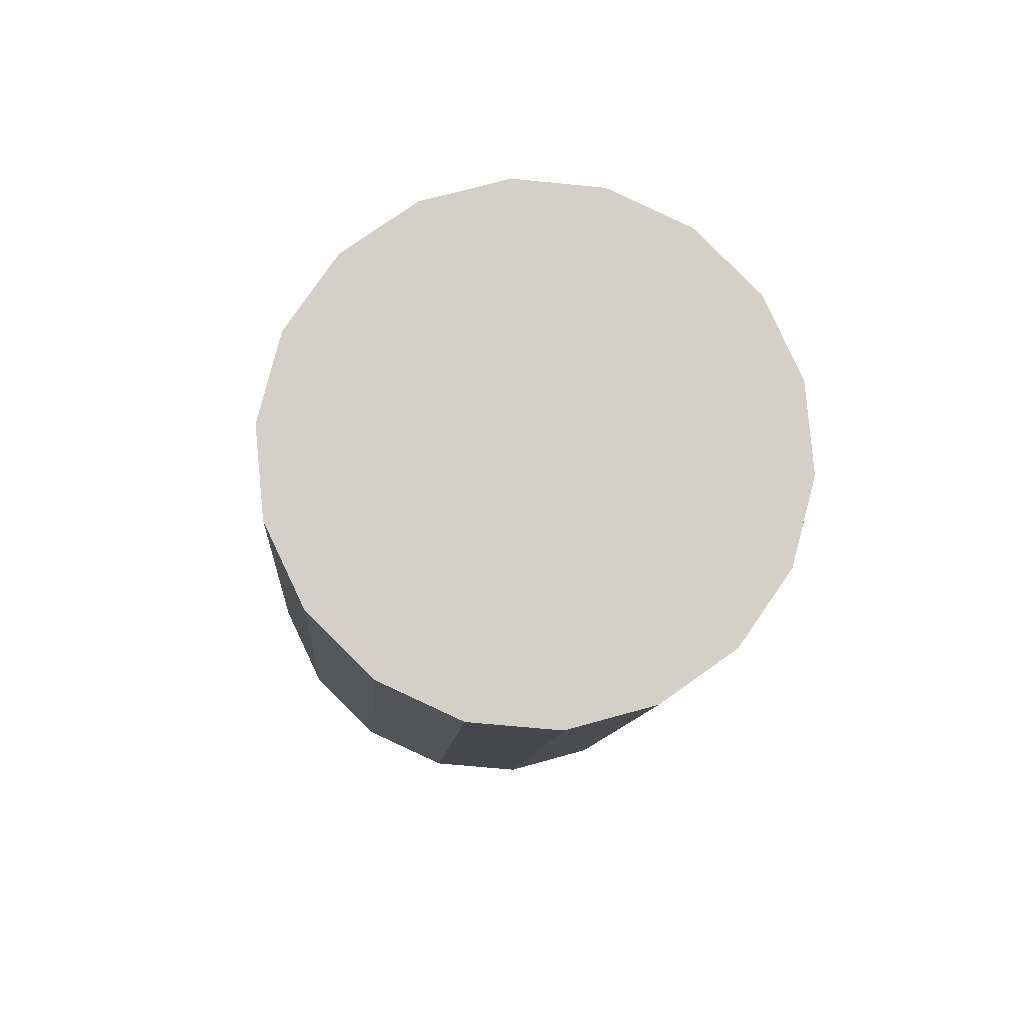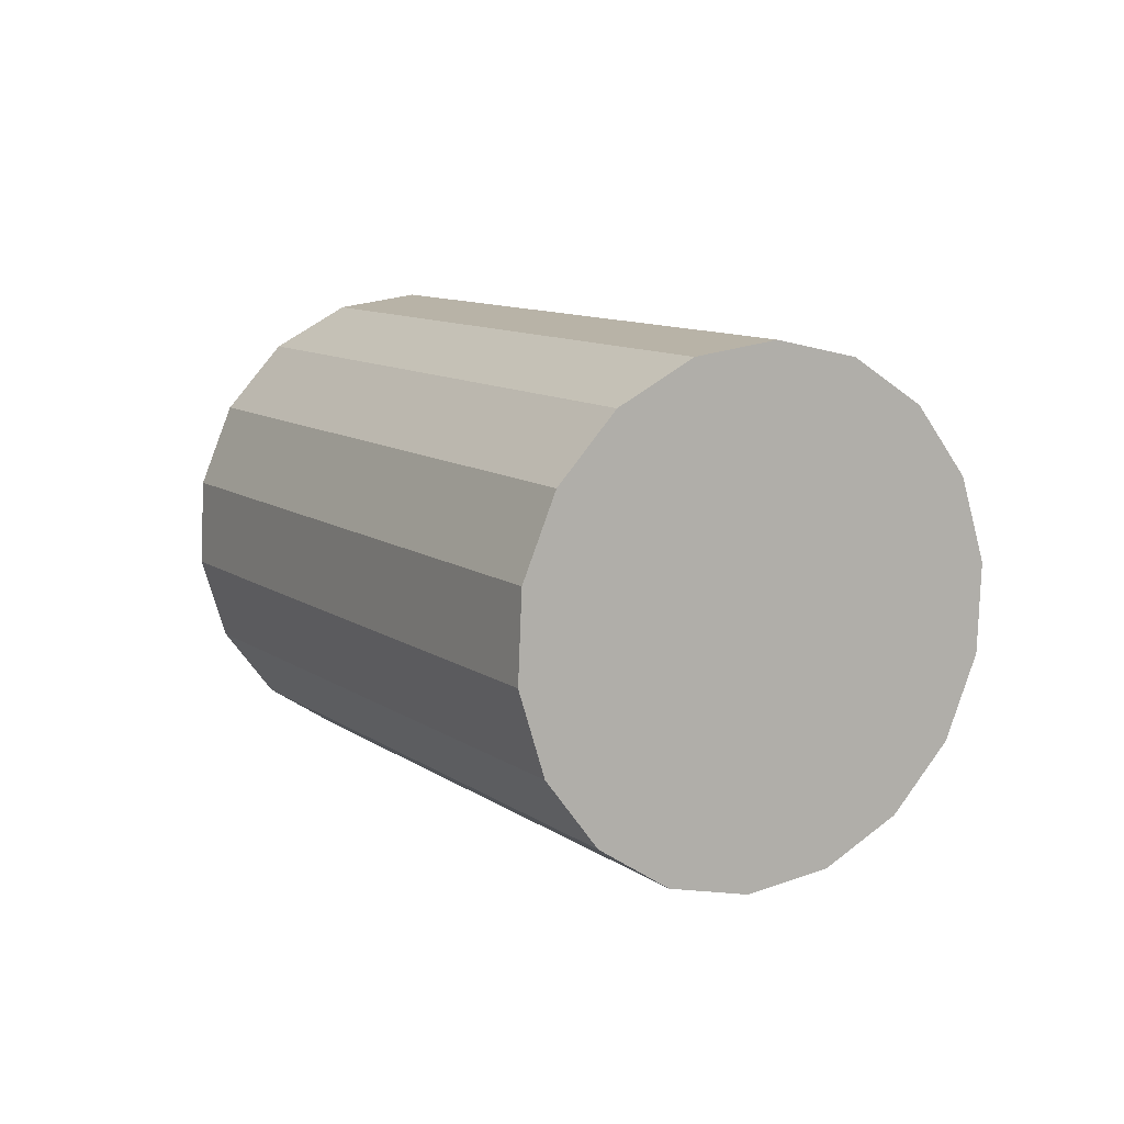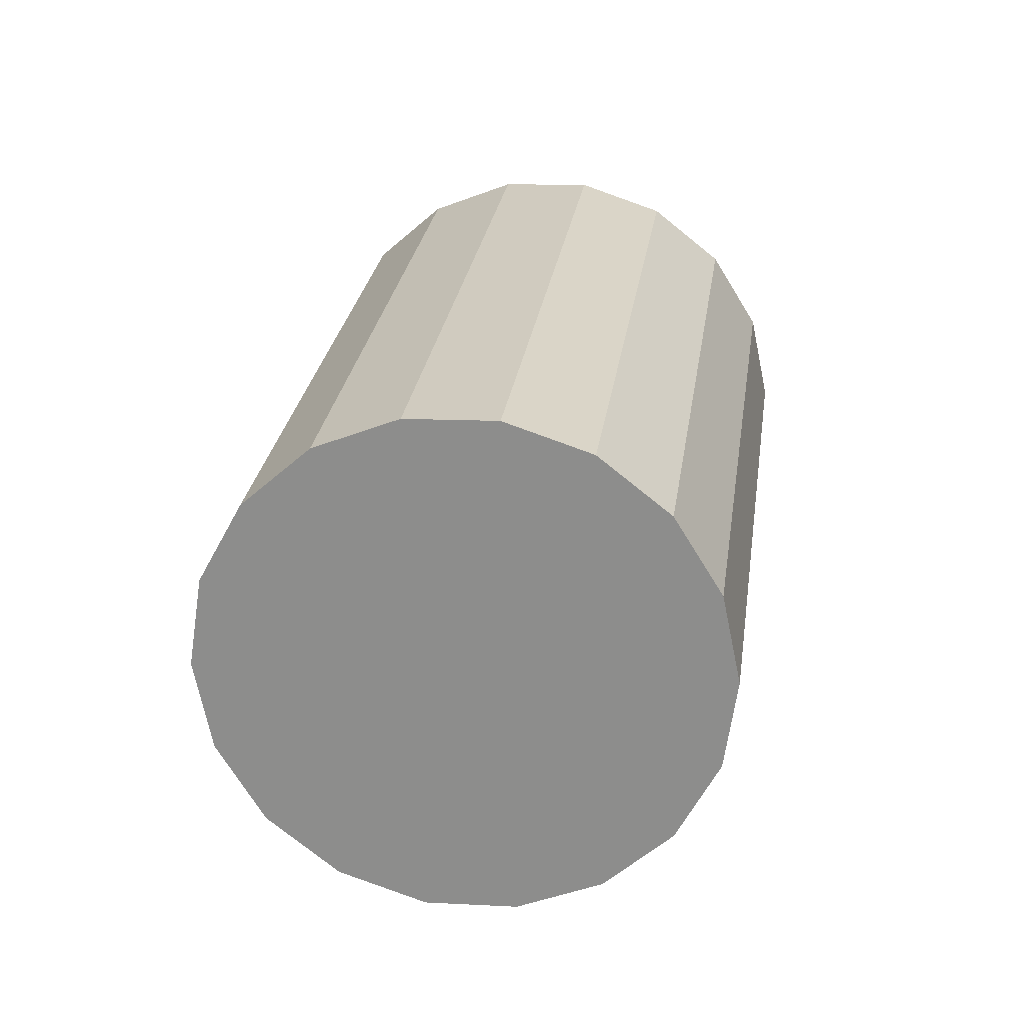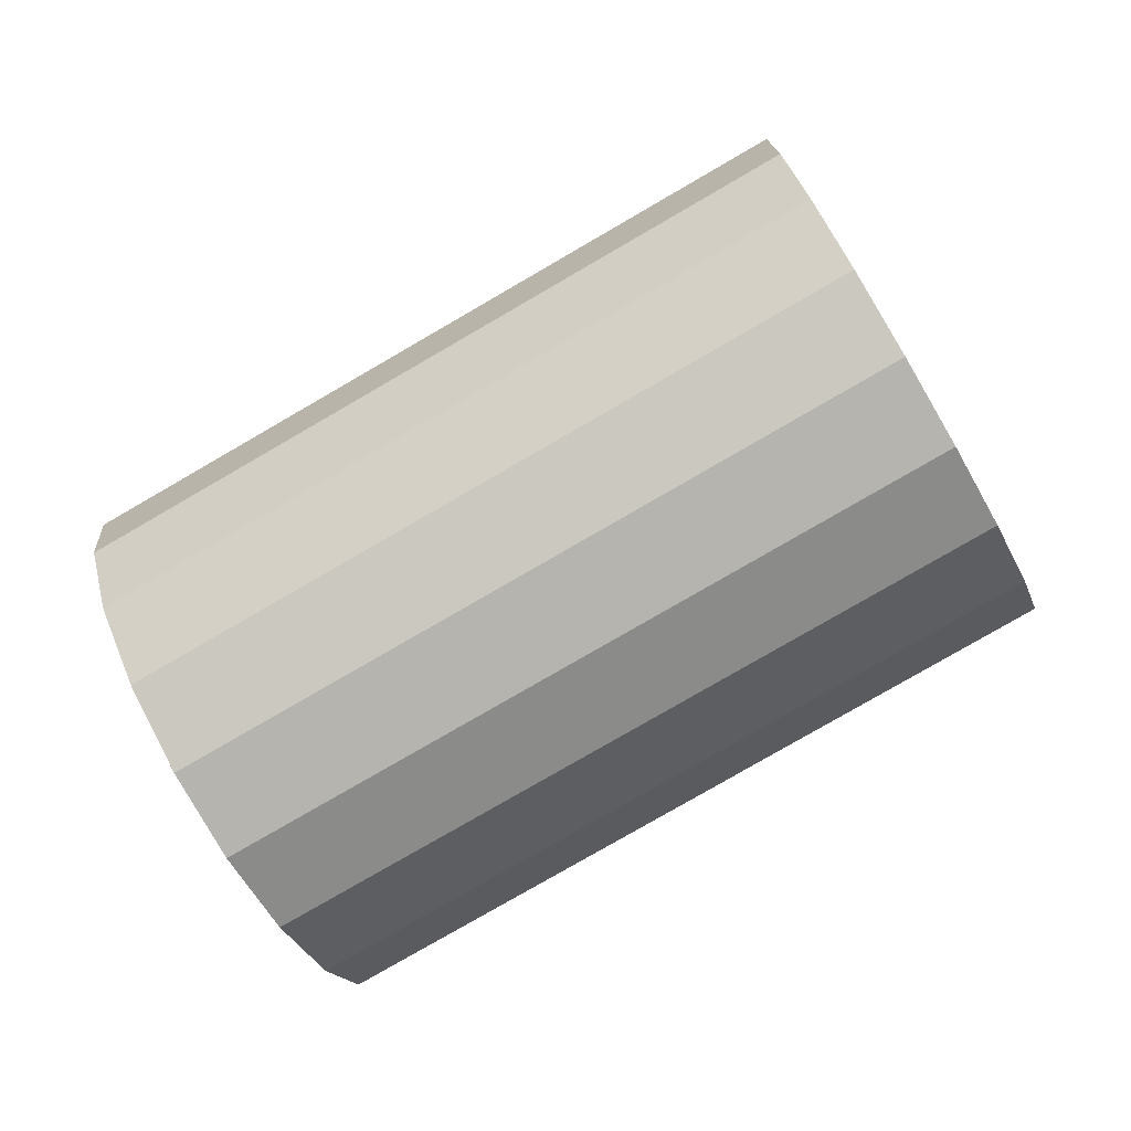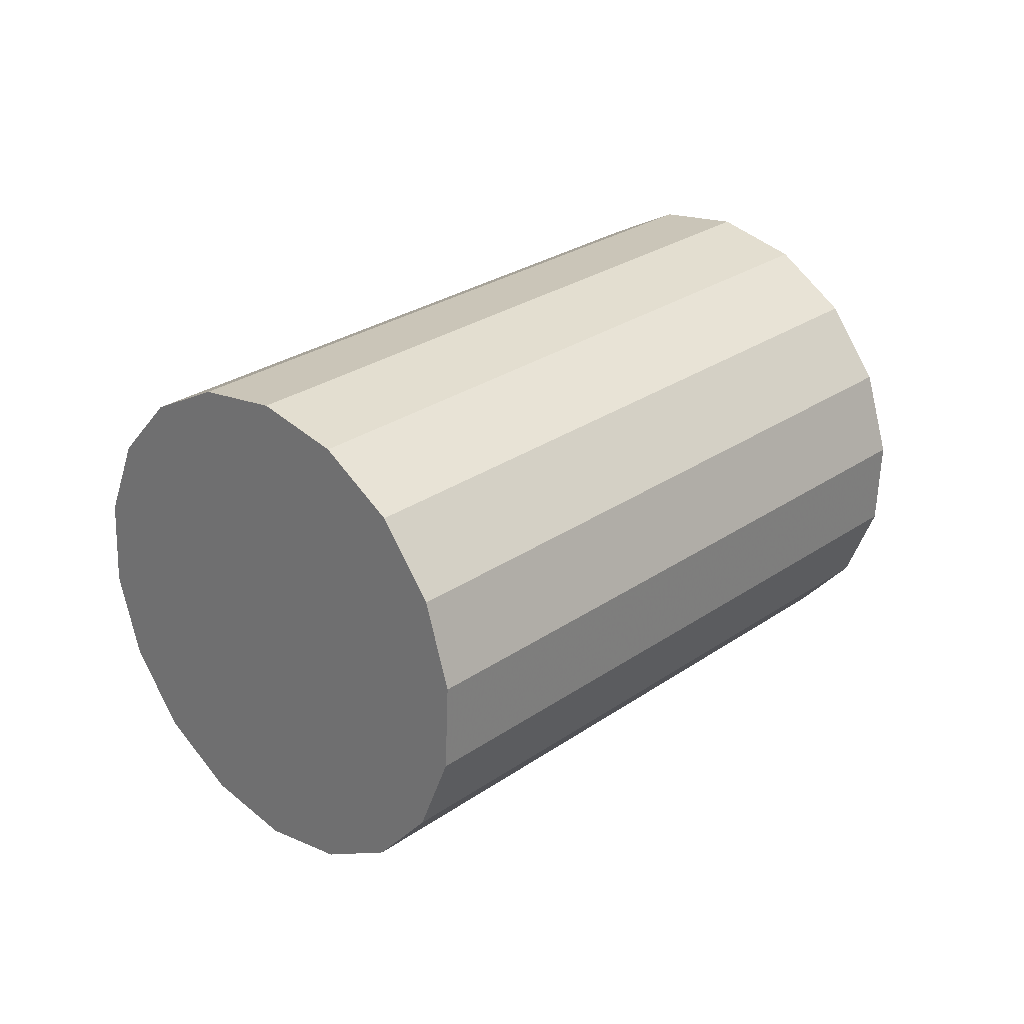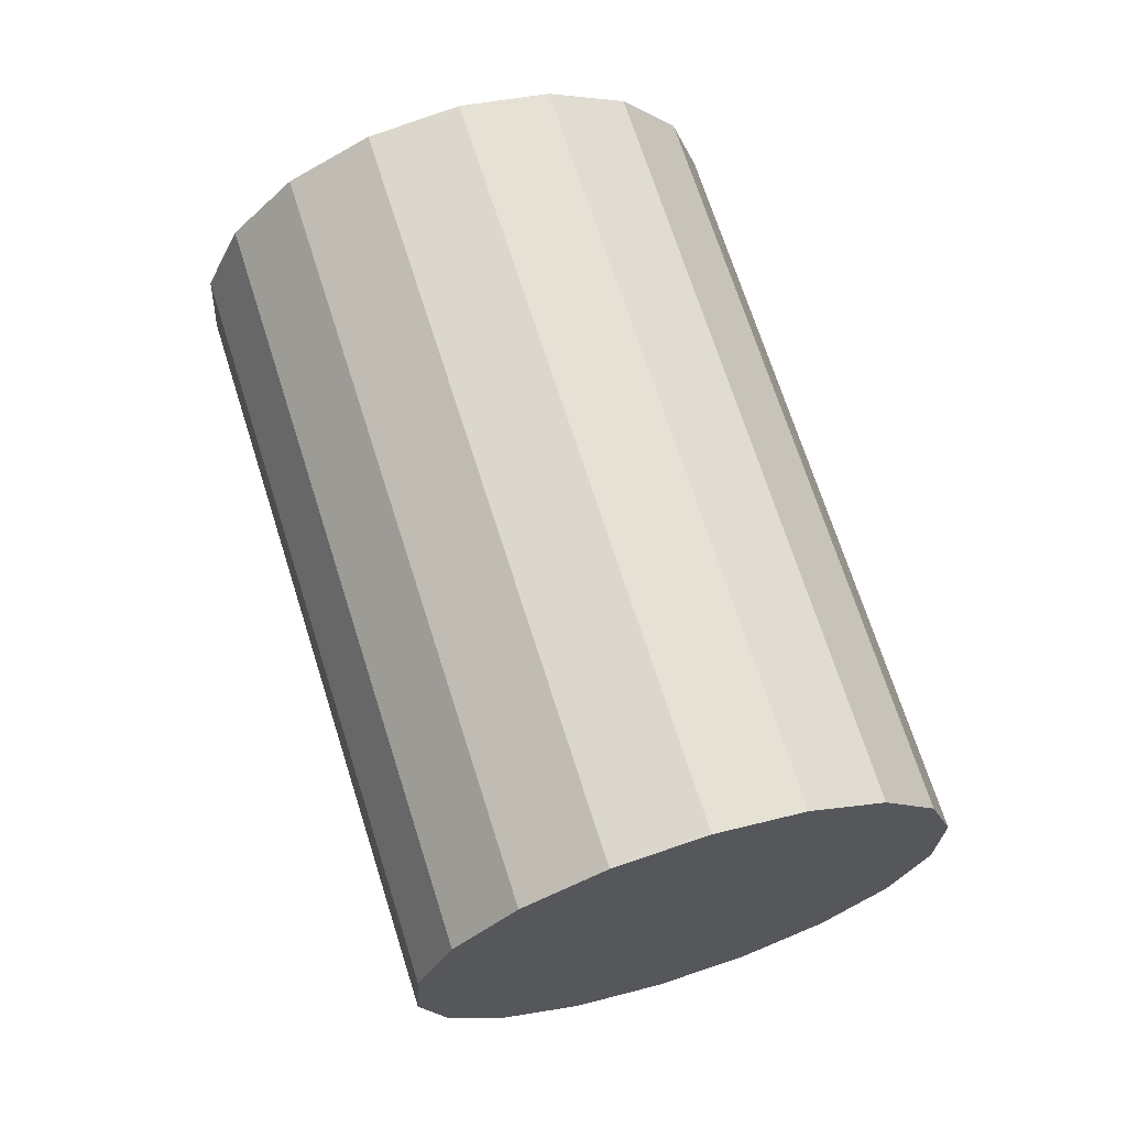
<metadata>
{"format":"obj","ext":"obj","renderer":"f3d","projection":"perspective","resolution":1024,"background":"white","views":[{"elev":-39.0,"azim":85.9,"up":"+Y"},{"elev":9.9,"azim":30.1,"up":"+Z"},{"elev":-6.0,"azim":98.5,"up":"+Y"},{"elev":15.6,"azim":177.4,"up":"+Y"},{"elev":26.8,"azim":102.7,"up":"+Z"},{"elev":36.3,"azim":69.8,"up":"+Y"}]}
</metadata>
<code>
v -0.485 -0.01576 -0.1328
v 0.2593 -0.3752 -0.2124
v 0.2289 -0.4279 -0.1328
v -0.4546 0.03694 -0.2124
v 0.5 0.0417 0.03714
v 0.4785 0.004403 -0.1555
v 0.4977 0.03776 -0.06296
v 0.485 0.01576 0.1328
v 0.4446 -0.05434 -0.2292
v 0.4546 -0.03694 0.2124
v 0.4001 -0.1314 -0.2753
v 0.4124 -0.11 0.2663
v 0.3504 -0.2174 -0.2882
v 0.3635 -0.1947 0.2882
v 0.3015 -0.3021 -0.2664
v 0.3138 -0.2808 0.2753
v 0.2693 -0.3578 0.2292
v 0.2354 -0.4166 0.1555
v 0.2139 -0.4539 -0.03714
v 0.2162 -0.4499 0.06296
v -0.4124 0.11 -0.2664
v -0.3635 0.1947 -0.2882
v -0.3138 0.2808 -0.2753
v -0.2693 0.3578 -0.2292
v -0.3504 0.2174 0.2882
v -0.4001 0.1314 0.2753
v -0.4446 0.05434 0.2292
v -0.2354 0.4166 -0.1555
v -0.2162 0.4499 -0.06296
v -0.2139 0.4539 0.03714
v -0.2289 0.4279 0.1328
v -0.2593 0.3752 0.2124
v -0.3015 0.3021 0.2663
v -0.4785 -0.004403 0.1555
v -0.4977 -0.03776 0.06296
v -0.5 -0.0417 -0.03714
f 1 2 3
f 1 2 3
f 1 2 3
f 2 1 4
f 2 1 4
f 2 1 4
f 5 6 7
f 5 6 7
f 5 6 7
f 6 5 8
f 6 5 8
f 6 5 8
f 6 8 9
f 6 8 9
f 6 8 9
f 9 8 10
f 9 8 10
f 9 8 10
f 9 10 11
f 9 10 11
f 9 10 11
f 11 10 12
f 11 10 12
f 11 10 12
f 11 12 13
f 11 12 13
f 11 12 13
f 13 12 14
f 13 12 14
f 13 12 14
f 13 14 15
f 13 14 15
f 13 14 15
f 15 14 16
f 15 14 16
f 15 14 16
f 15 16 2
f 15 16 2
f 15 16 2
f 2 16 17
f 2 16 17
f 2 16 17
f 2 17 3
f 2 17 3
f 2 17 3
f 3 17 18
f 3 17 18
f 3 17 18
f 3 18 19
f 3 18 19
f 3 18 19
f 19 18 20
f 19 18 20
f 19 18 20
f 21 13 15
f 21 13 15
f 21 13 15
f 13 21 22
f 13 21 22
f 13 21 22
f 22 11 13
f 22 11 13
f 22 11 13
f 11 22 23
f 11 22 23
f 11 22 23
f 2 21 15
f 2 21 15
f 2 21 15
f 21 2 4
f 21 2 4
f 21 2 4
f 23 9 11
f 23 9 11
f 23 9 11
f 9 23 24
f 9 23 24
f 9 23 24
f 25 16 14
f 25 16 14
f 25 16 14
f 16 25 26
f 16 25 26
f 16 25 26
f 16 27 17
f 16 27 17
f 16 27 17
f 27 16 26
f 27 16 26
f 27 16 26
f 28 9 24
f 28 9 24
f 28 9 24
f 9 28 6
f 9 28 6
f 9 28 6
f 29 6 28
f 29 6 28
f 29 6 28
f 6 29 7
f 6 29 7
f 6 29 7
f 30 7 29
f 30 7 29
f 30 7 29
f 7 30 5
f 7 30 5
f 7 30 5
f 30 8 5
f 30 8 5
f 30 8 5
f 8 30 31
f 8 30 31
f 8 30 31
f 31 10 8
f 31 10 8
f 31 10 8
f 10 31 32
f 10 31 32
f 10 31 32
f 10 33 12
f 10 33 12
f 10 33 12
f 33 10 32
f 33 10 32
f 33 10 32
f 33 14 12
f 33 14 12
f 33 14 12
f 14 33 25
f 14 33 25
f 14 33 25
f 17 34 18
f 17 34 18
f 17 34 18
f 34 17 27
f 34 17 27
f 34 17 27
f 18 35 20
f 18 35 20
f 18 35 20
f 35 18 34
f 35 18 34
f 35 18 34
f 19 35 36
f 19 35 36
f 19 35 36
f 35 19 20
f 35 19 20
f 35 19 20
f 28 30 29
f 28 30 29
f 28 30 29
f 30 28 31
f 30 28 31
f 30 28 31
f 31 28 24
f 31 28 24
f 31 28 24
f 31 24 32
f 31 24 32
f 31 24 32
f 32 24 23
f 32 24 23
f 32 24 23
f 32 23 33
f 32 23 33
f 32 23 33
f 33 23 22
f 33 23 22
f 33 23 22
f 33 22 25
f 33 22 25
f 33 22 25
f 25 22 21
f 25 22 21
f 25 22 21
f 25 21 26
f 25 21 26
f 25 21 26
f 26 21 4
f 26 21 4
f 26 21 4
f 26 4 27
f 26 4 27
f 26 4 27
f 27 4 1
f 27 4 1
f 27 4 1
f 27 1 34
f 27 1 34
f 27 1 34
f 34 1 36
f 34 1 36
f 34 1 36
f 34 36 35
f 34 36 35
f 34 36 35
f 19 1 3
f 19 1 3
f 19 1 3
f 1 19 36
f 1 19 36
f 1 19 36

</code>
